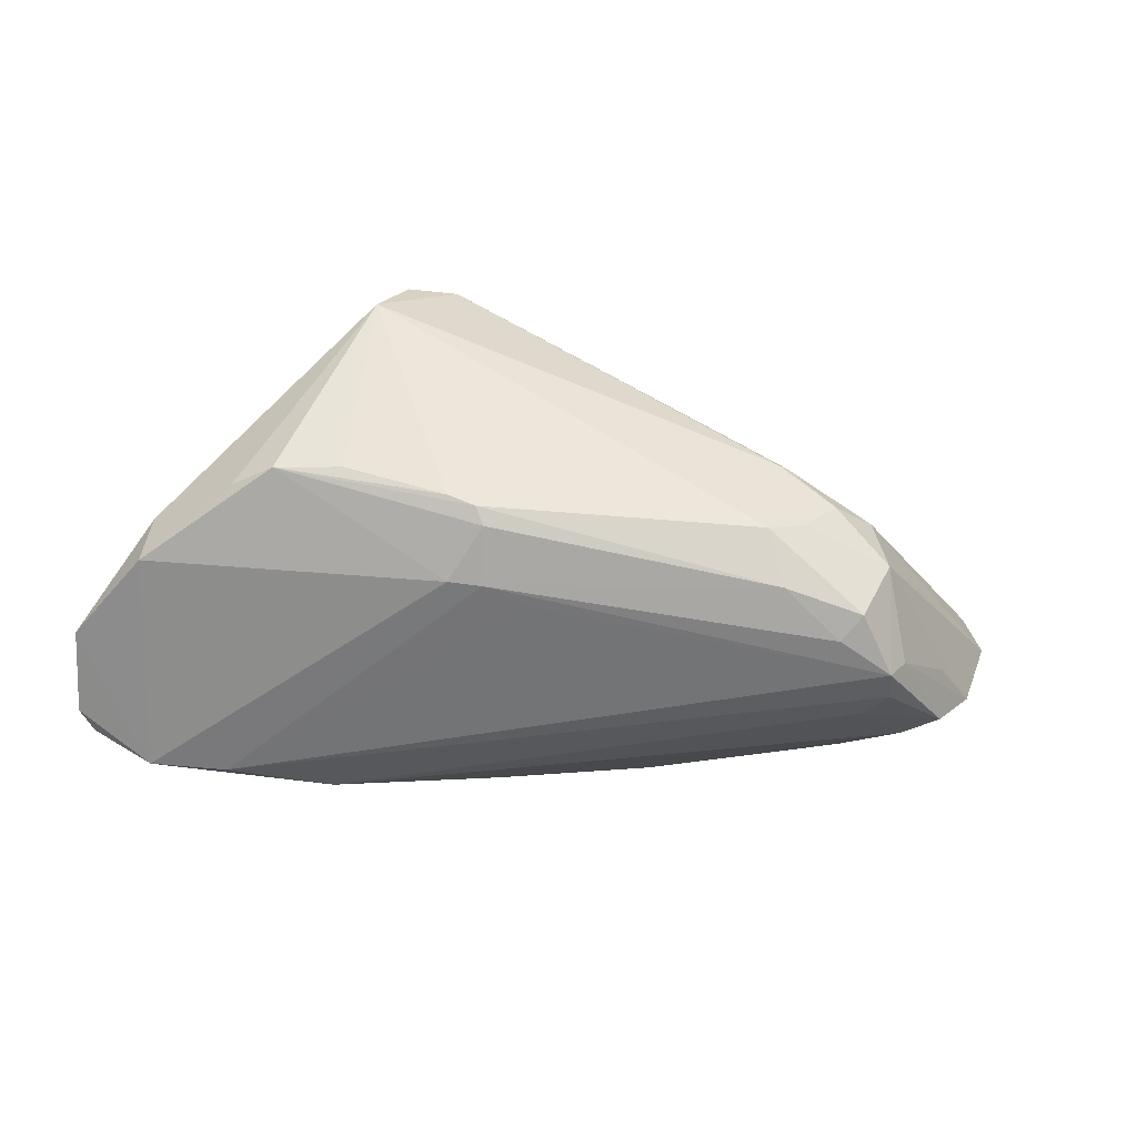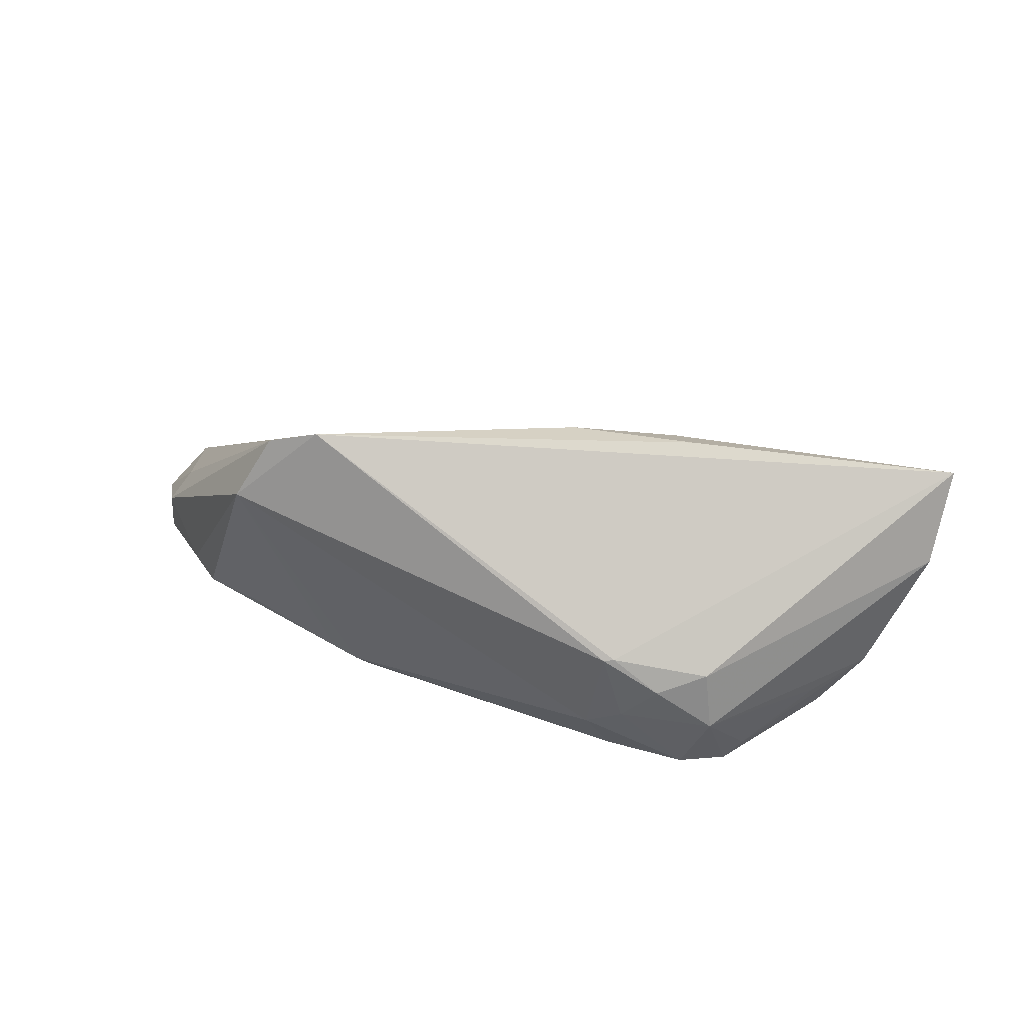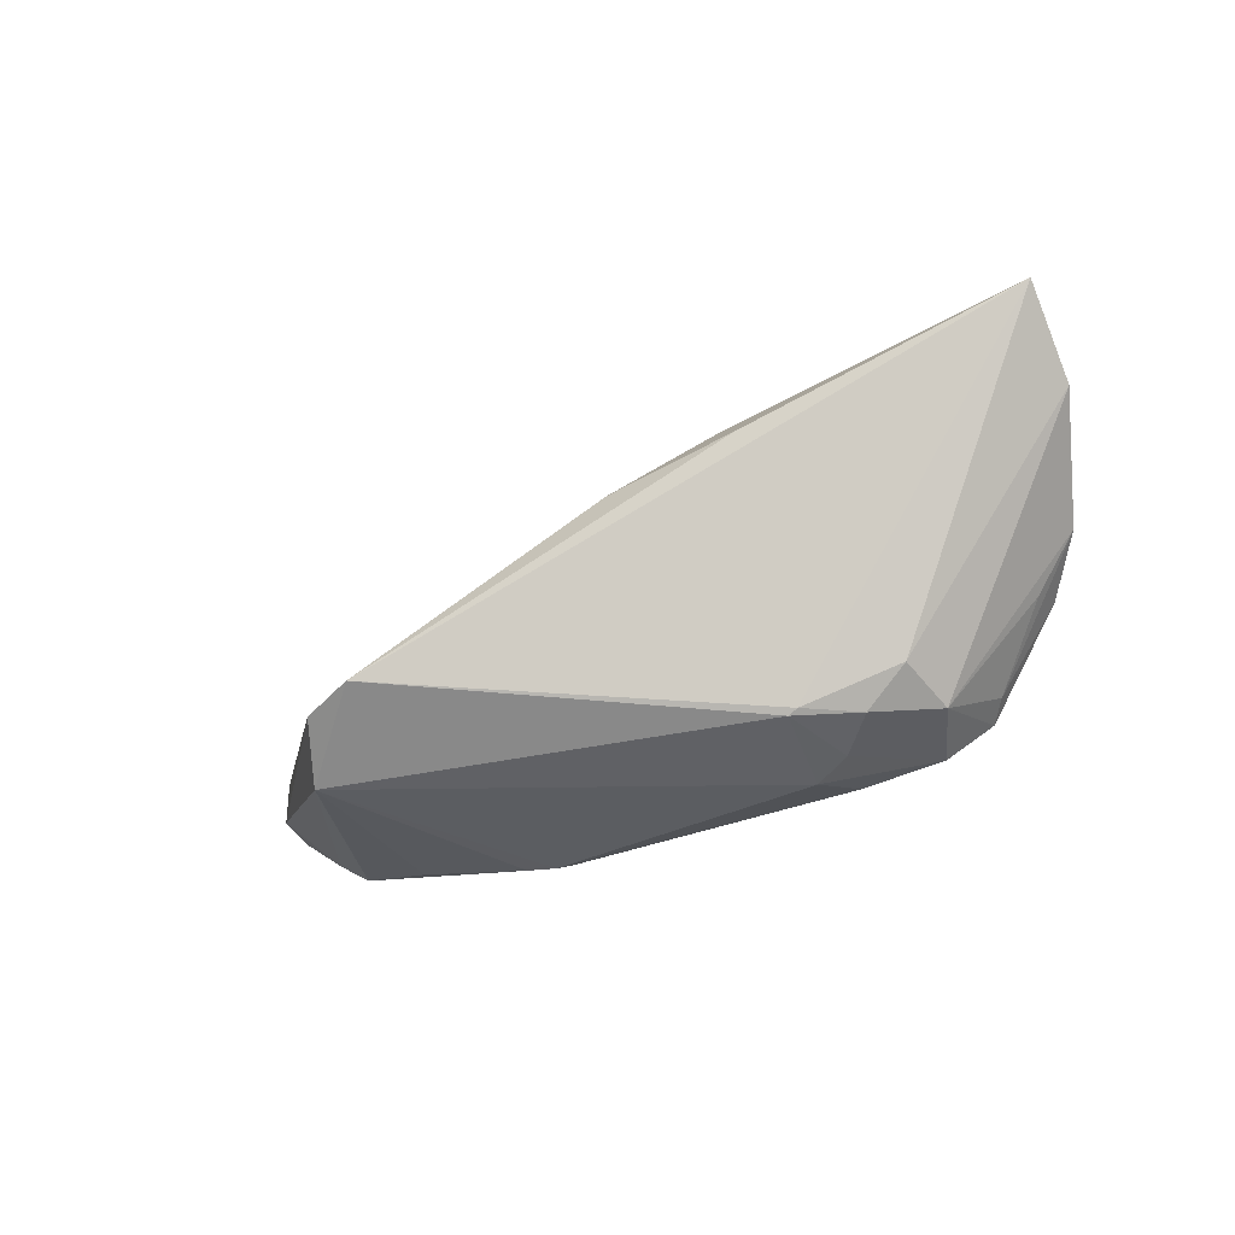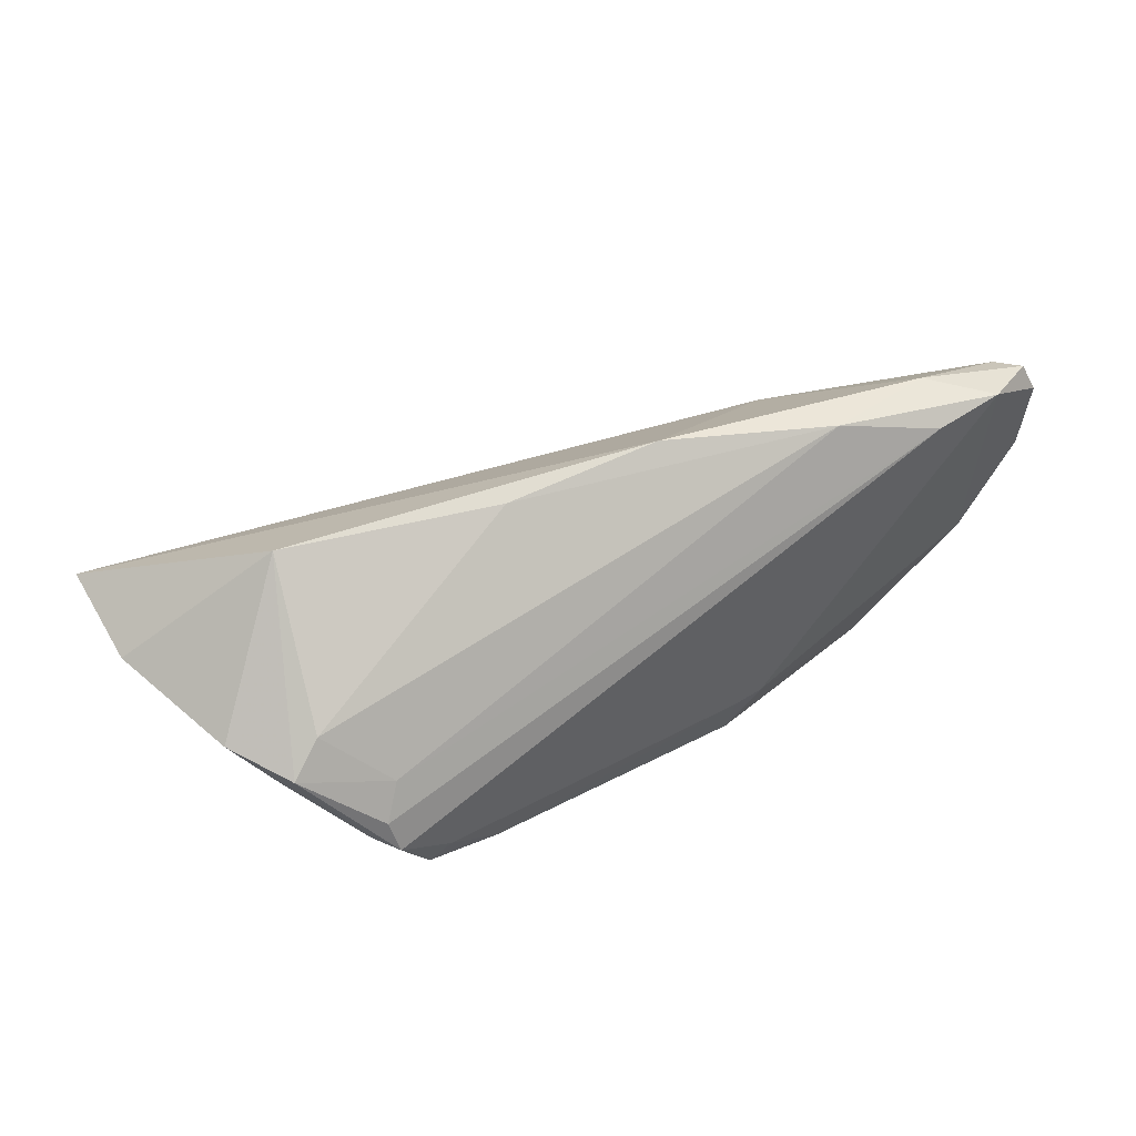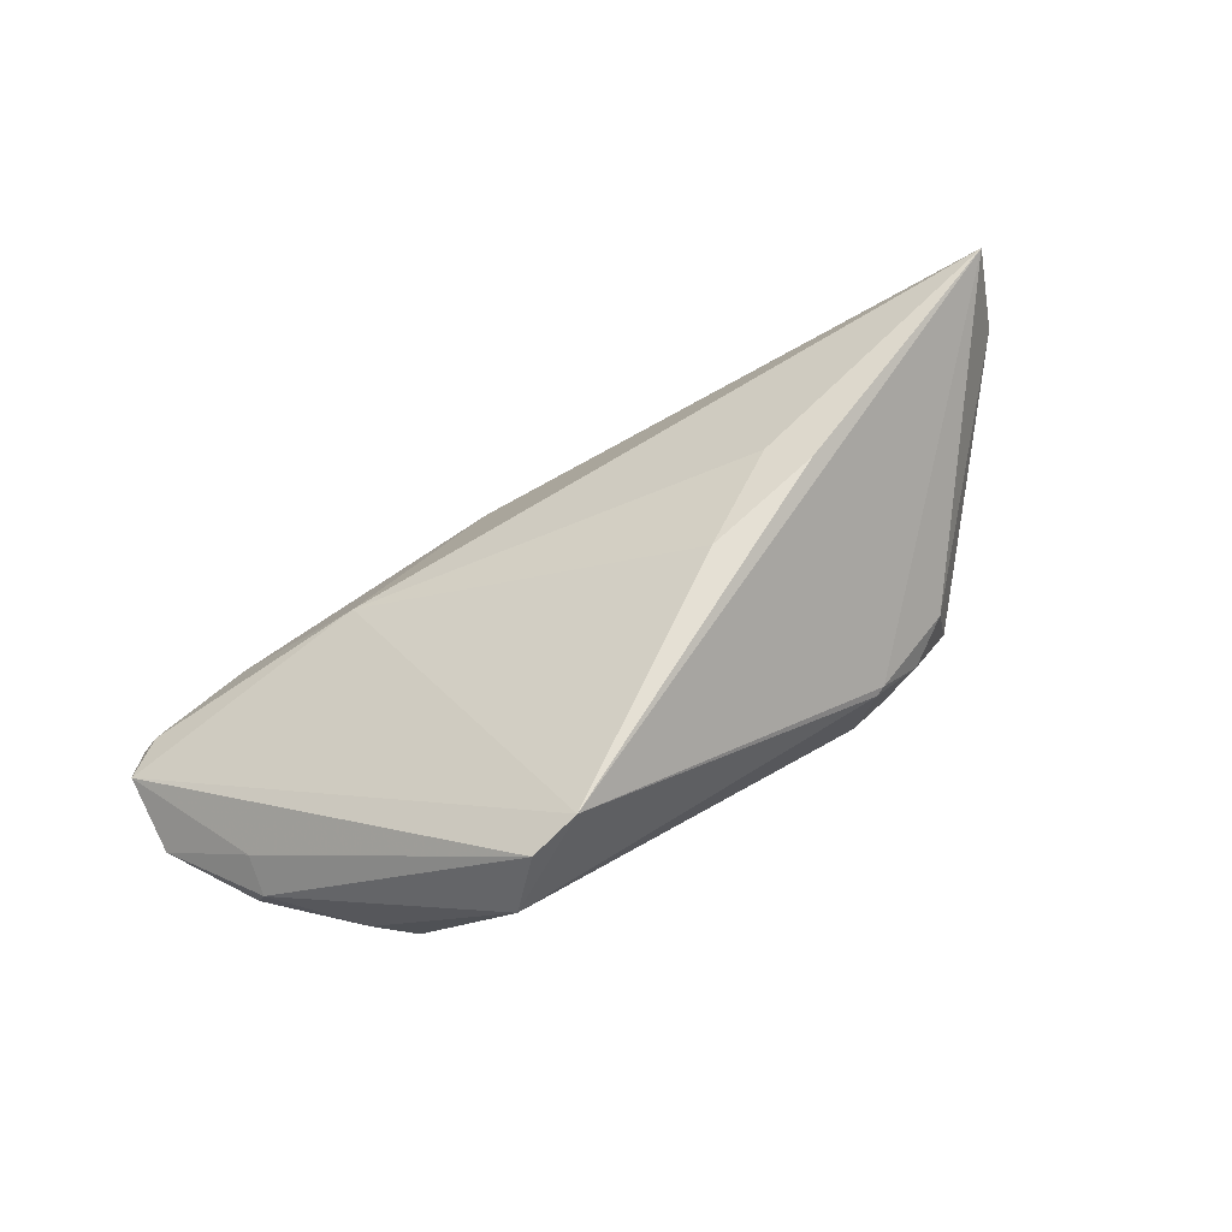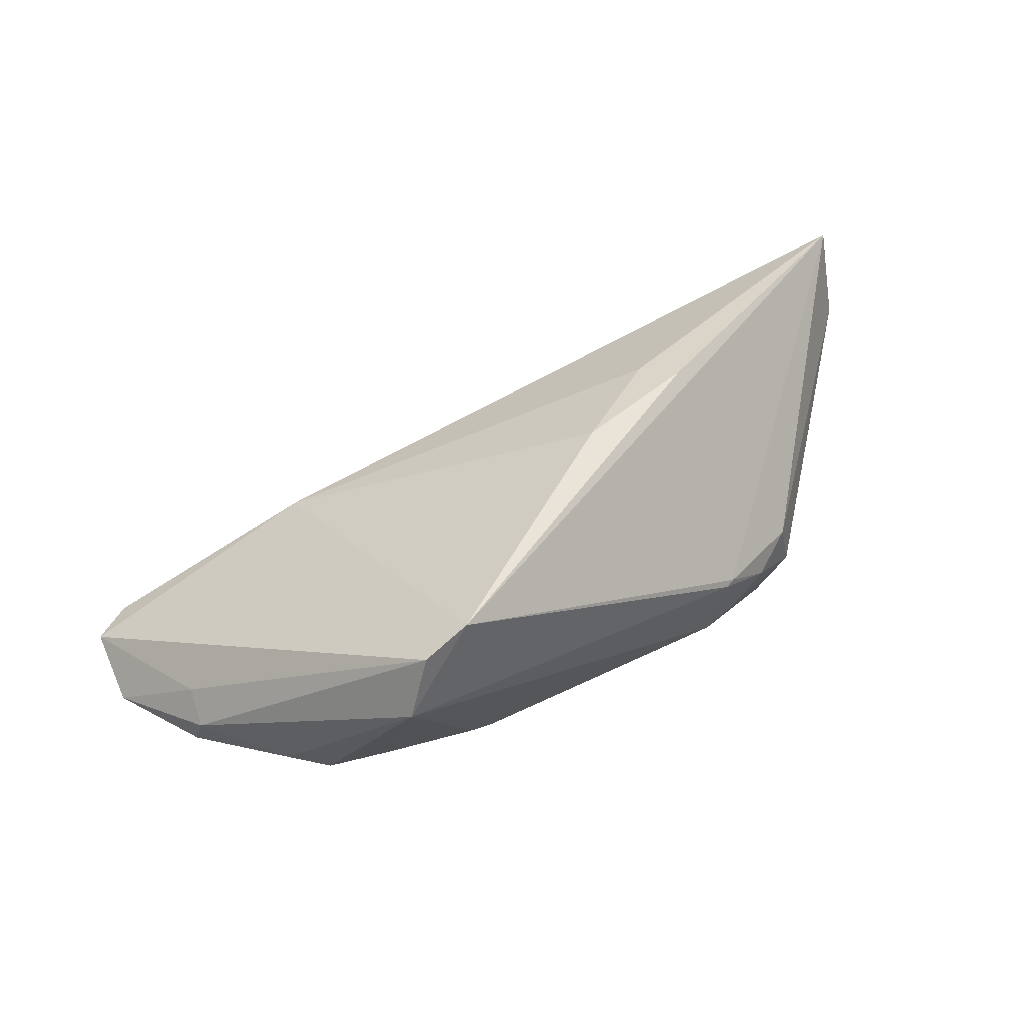
<metadata>
{"format":"obj","ext":"obj","renderer":"f3d","projection":"perspective","resolution":1024,"background":"white","views":[{"elev":-43.7,"azim":-13.5,"up":"+Z"},{"elev":37.2,"azim":16.9,"up":"+Z"},{"elev":-47.6,"azim":30.5,"up":"+Y"},{"elev":30.6,"azim":150.7,"up":"+Y"},{"elev":72.9,"azim":-34.5,"up":"+Z"},{"elev":61.8,"azim":-31.3,"up":"+Z"}]}
</metadata>
<code>
v -0.05199 0.003425 -9.474e-05
v 0.05225 0.0001766 -0.0085
v 0.02235 0.004697 0.02096
v -0.03221 -0.01766 -0.004035
v -0.05408 -0.0001755 -0.007826
v -0.02023 -0.01994 0.02892
v 0.03524 -0.004578 -0.01806
v -0.04032 -0.01532 -0.003686
v 0.01801 -0.02355 -0.008181
v -0.02544 0.02209 -3.048e-05
v -0.01533 -0.01853 -0.01079
v 0.02142 -0.02308 0.003179
v 0.05881 0.006044 0.006194
v -0.02661 -0.02071 0.02711
v -0.0394 0.02304 -0.01942
v -0.0403 0.02743 -0.01379
v -0.01411 -0.01243 -0.01459
v 0.02053 -0.02036 -0.0145
v -0.01996 -0.01964 -0.007767
v -0.05867 0.02197 -0.01433
v 0.02854 -0.01636 -0.01789
v -0.05403 0.02541 -0.01108
v 0.02736 -0.02262 -0.001636
v 0.02571 0.0001771 0.02346
v 0.04663 -0.002658 -0.01523
v 0.03571 -0.01362 -0.01942
v 0.03705 -0.009512 -0.01909
v -0.01667 -0.01983 -0.009008
v 0.05993 0.01199 0.01744
v 0.03325 -0.01926 4.189e-05
v -0.03075 -0.02355 0.01949
v 0.009883 -0.002279 0.02441
v 0.01584 0.02253 -0.009281
v -0.003483 0.02675 -0.01128
v -0.02554 0.02589 -0.01714
v 0.02271 -0.0231 -0.006221
v -0.05642 0.02556 -0.01425
v 0.03056 -0.01951 -0.01598
v -0.01823 -0.01177 -0.01418
v -0.04471 -0.0112 -0.003557
v 0.02014 -0.02355 0.003049
v 0.03442 -0.02024 -0.007828
v -0.05909 0.02233 -0.009769
v 0.03805 -0.01298 -0.01639
v -0.008469 -0.0111 -0.01545
v -0.05314 -0.001406 -0.001764
v -0.06041 0.01198 -0.01026
v 0.04315 0.002006 -0.01439
v 0.04628 -0.006225 -0.01015
v 0.04219 0.02009 -0.002195
v -0.04889 0.02513 -0.01858
f 10 29 34
f 6 29 24
f 12 29 6
f 50 29 13
f 34 29 50
f 5 46 47
f 40 8 31
f 31 46 40
f 40 5 8
f 46 5 40
f 31 8 4
f 31 28 9
f 13 42 2
f 2 50 13
f 25 50 2
f 49 2 42
f 13 29 30
f 30 42 13
f 30 29 12
f 32 6 24
f 10 6 32
f 48 50 25
f 43 20 47
f 37 20 43
f 43 6 10
f 44 49 42
f 25 2 44
f 2 49 44
f 8 28 19
f 19 4 8
f 19 28 31
f 31 4 19
f 38 9 18
f 18 9 28
f 38 42 36
f 36 9 38
f 15 27 26
f 26 42 38
f 26 44 42
f 26 27 25
f 25 44 26
f 29 10 3
f 10 32 3
f 24 29 3
f 3 32 24
f 34 50 33
f 50 48 33
f 33 35 34
f 48 35 33
f 51 35 15
f 51 20 37
f 51 5 47
f 47 20 51
f 7 35 48
f 25 27 7
f 7 48 25
f 7 27 15
f 15 35 7
f 47 46 1
f 1 43 47
f 22 43 10
f 37 43 22
f 11 18 28
f 17 18 11
f 11 28 8
f 23 36 42
f 23 30 12
f 42 30 23
f 9 36 41
f 31 9 41
f 41 23 12
f 36 23 41
f 41 6 31
f 12 6 41
f 38 18 21
f 21 26 38
f 21 18 17
f 17 26 21
f 45 17 15
f 15 26 45
f 45 26 17
f 16 51 37
f 35 51 16
f 34 35 16
f 37 22 16
f 16 10 34
f 16 22 10
f 15 17 39
f 39 51 15
f 5 51 39
f 17 11 39
f 8 5 39
f 39 11 8
f 14 46 31
f 14 1 46
f 31 6 14
f 6 43 14
f 43 1 14

</code>
